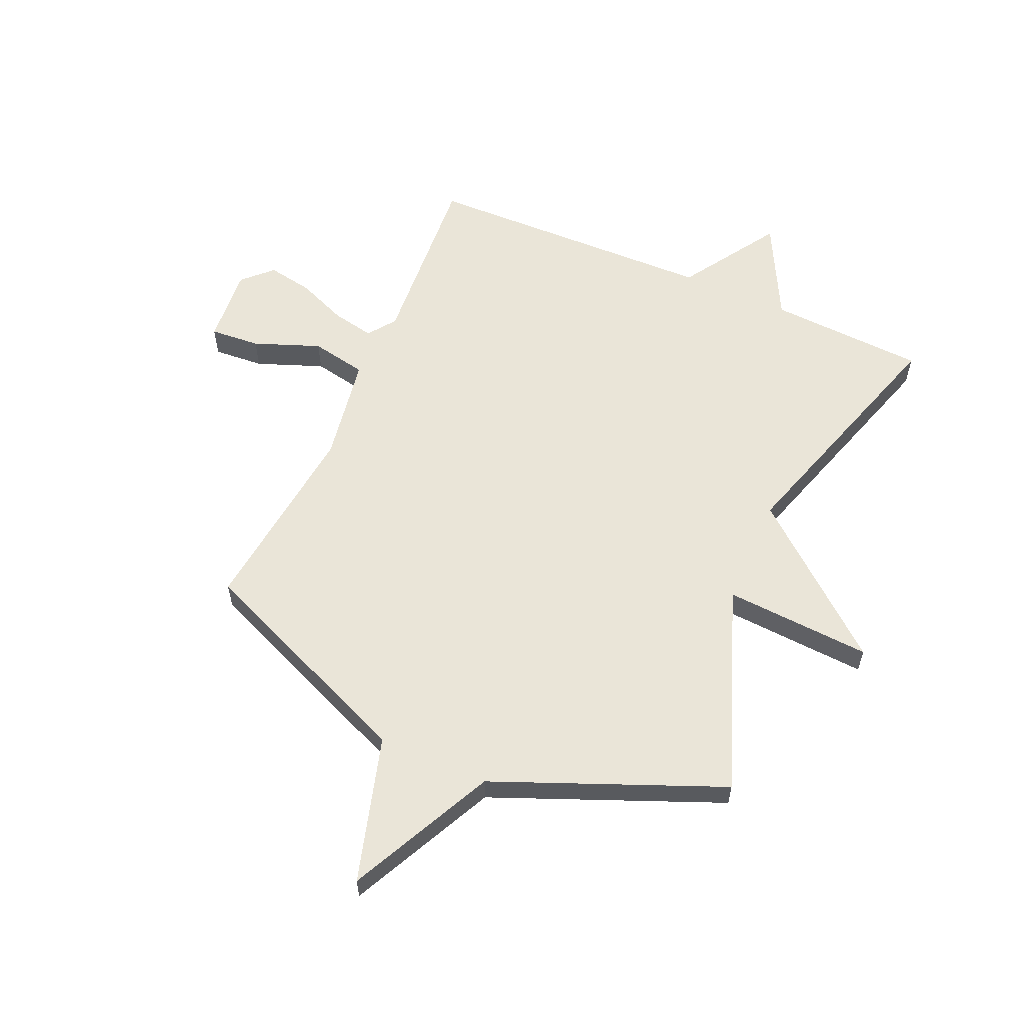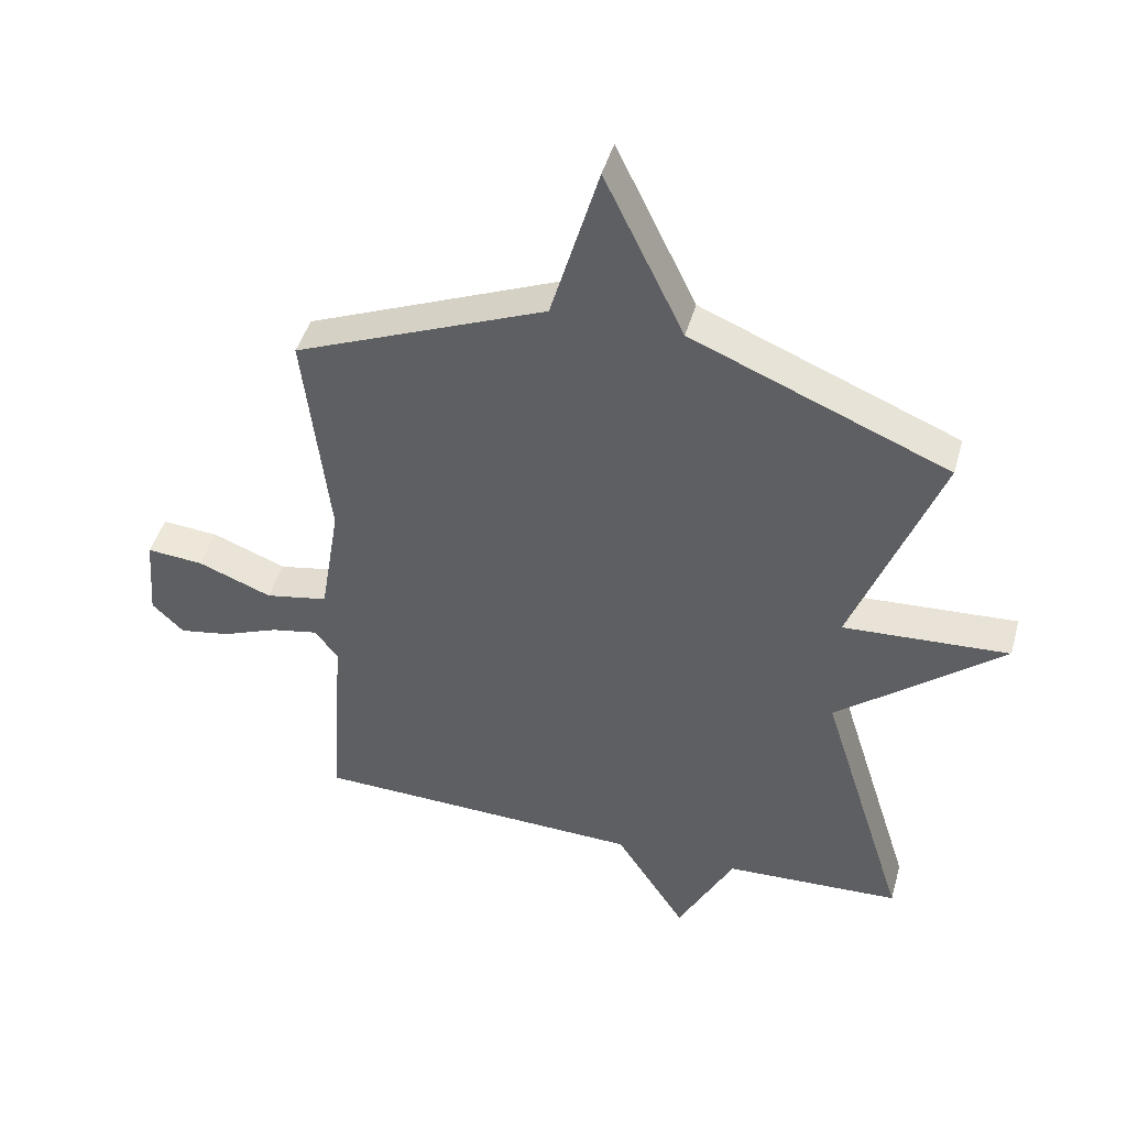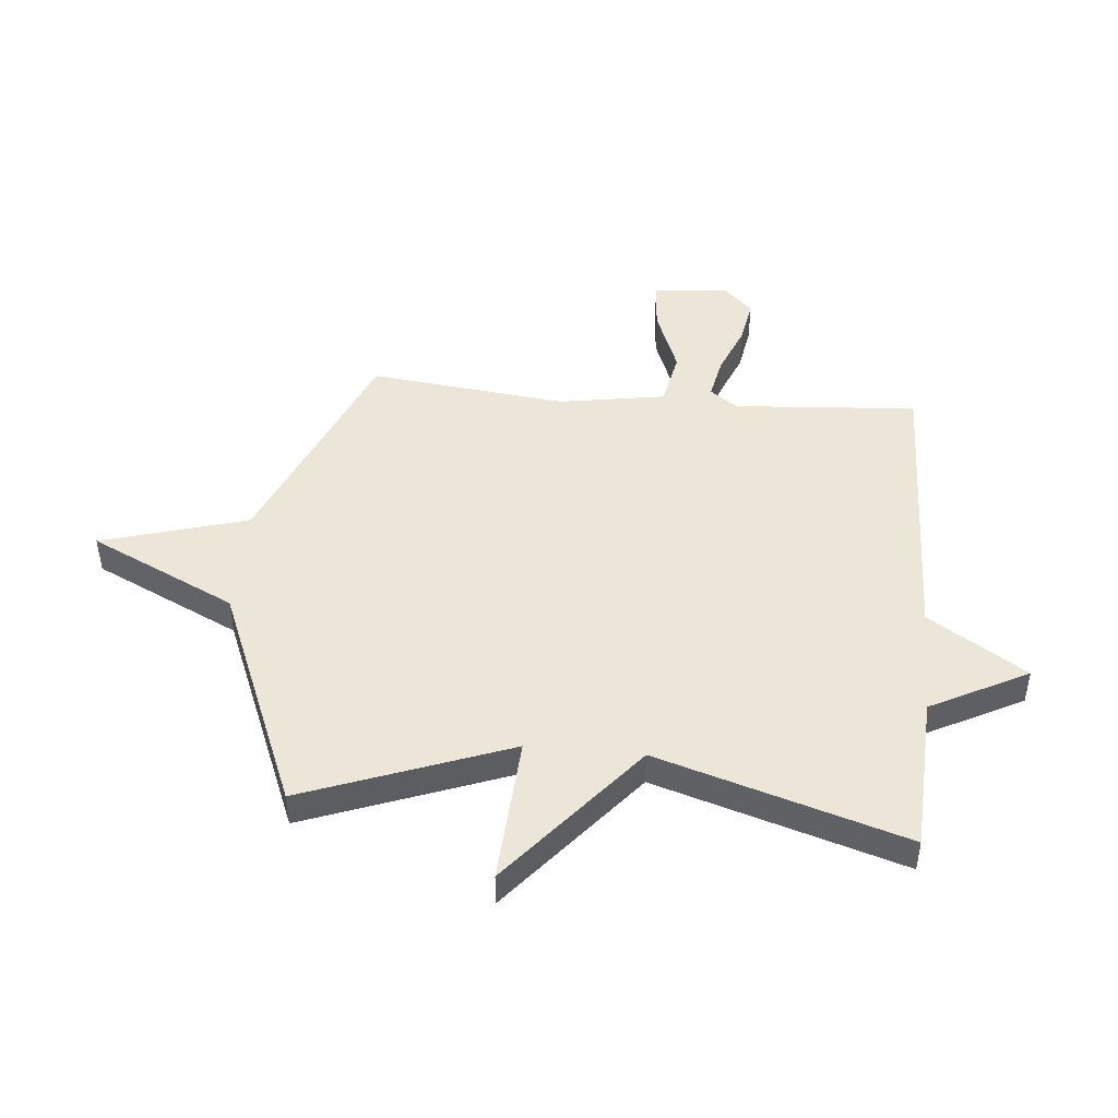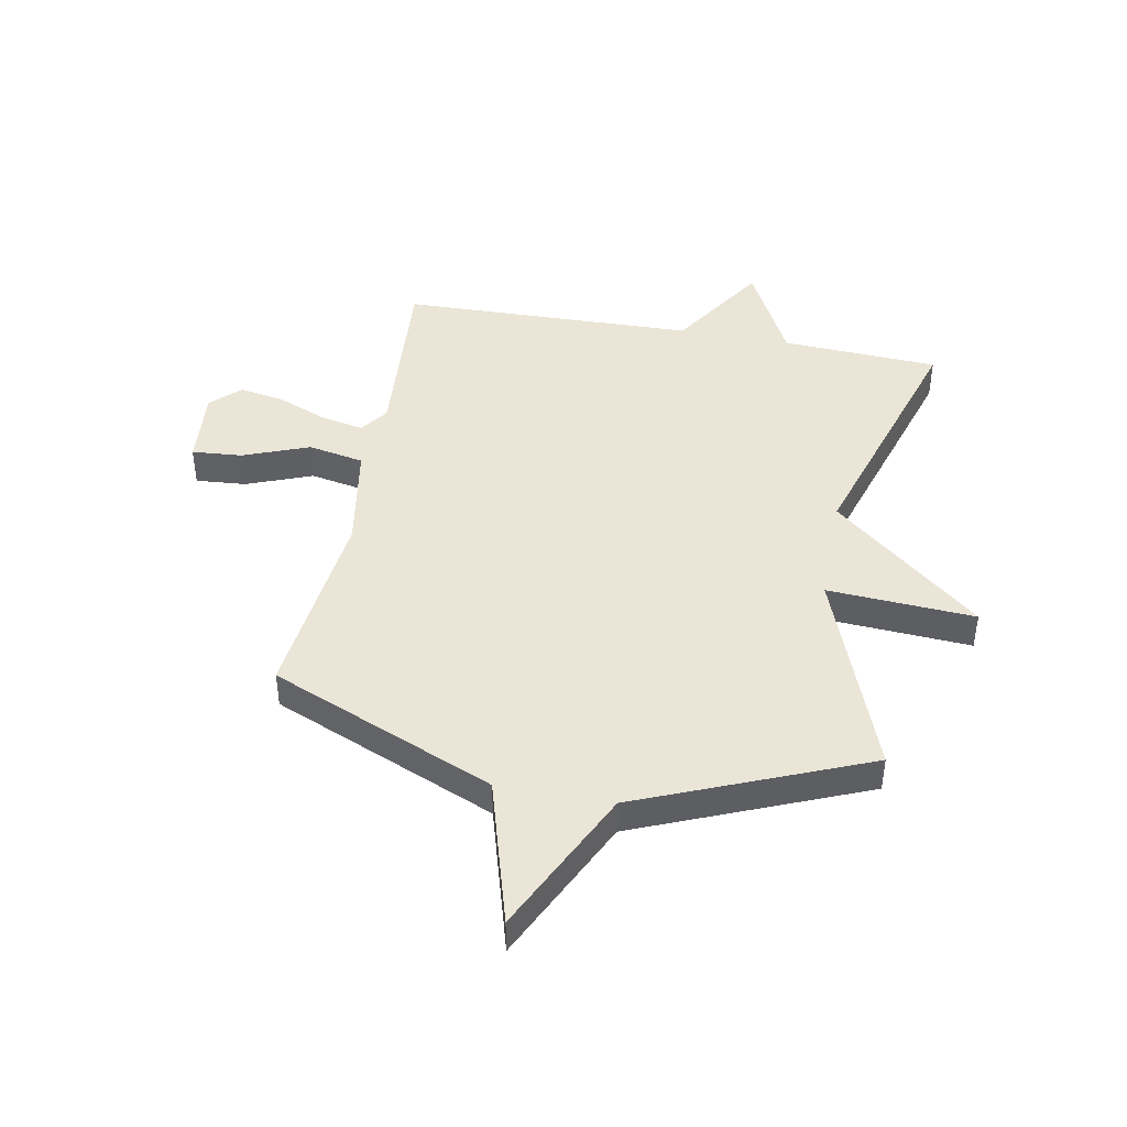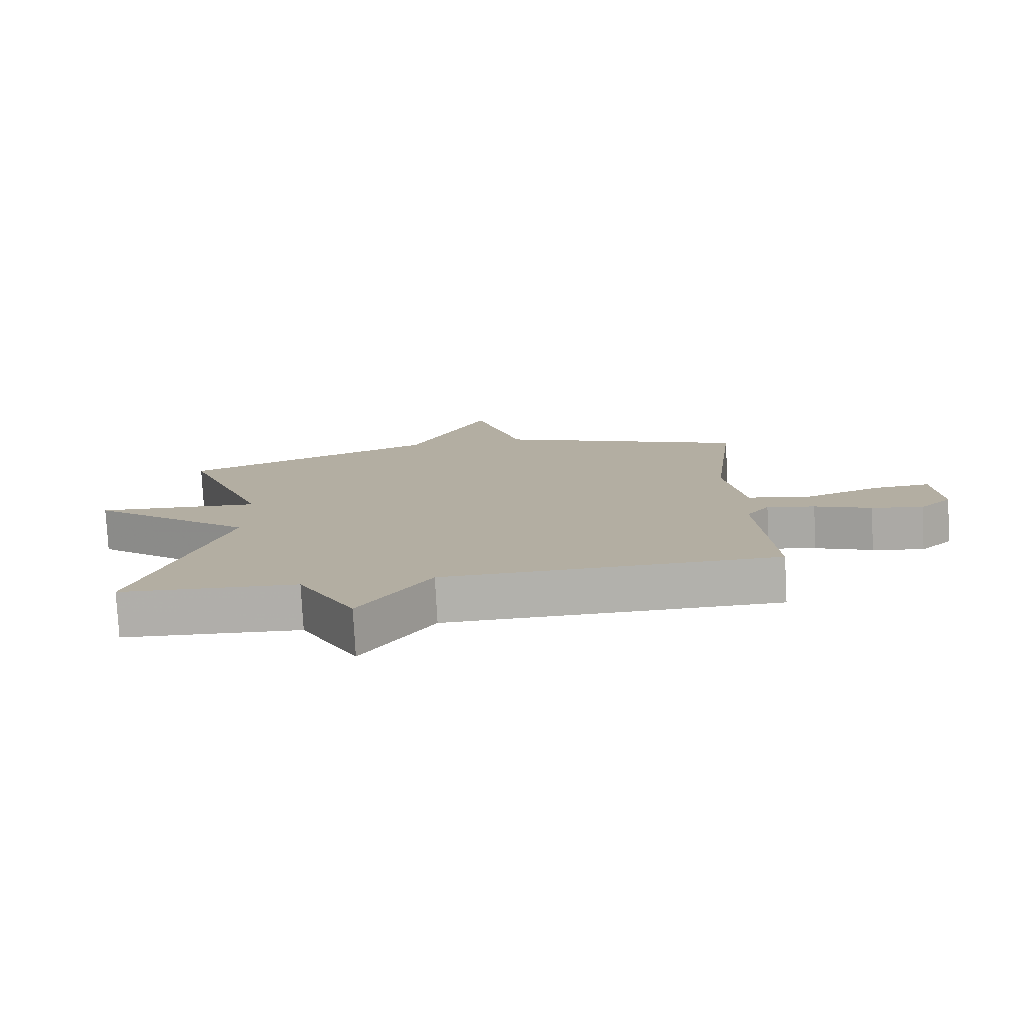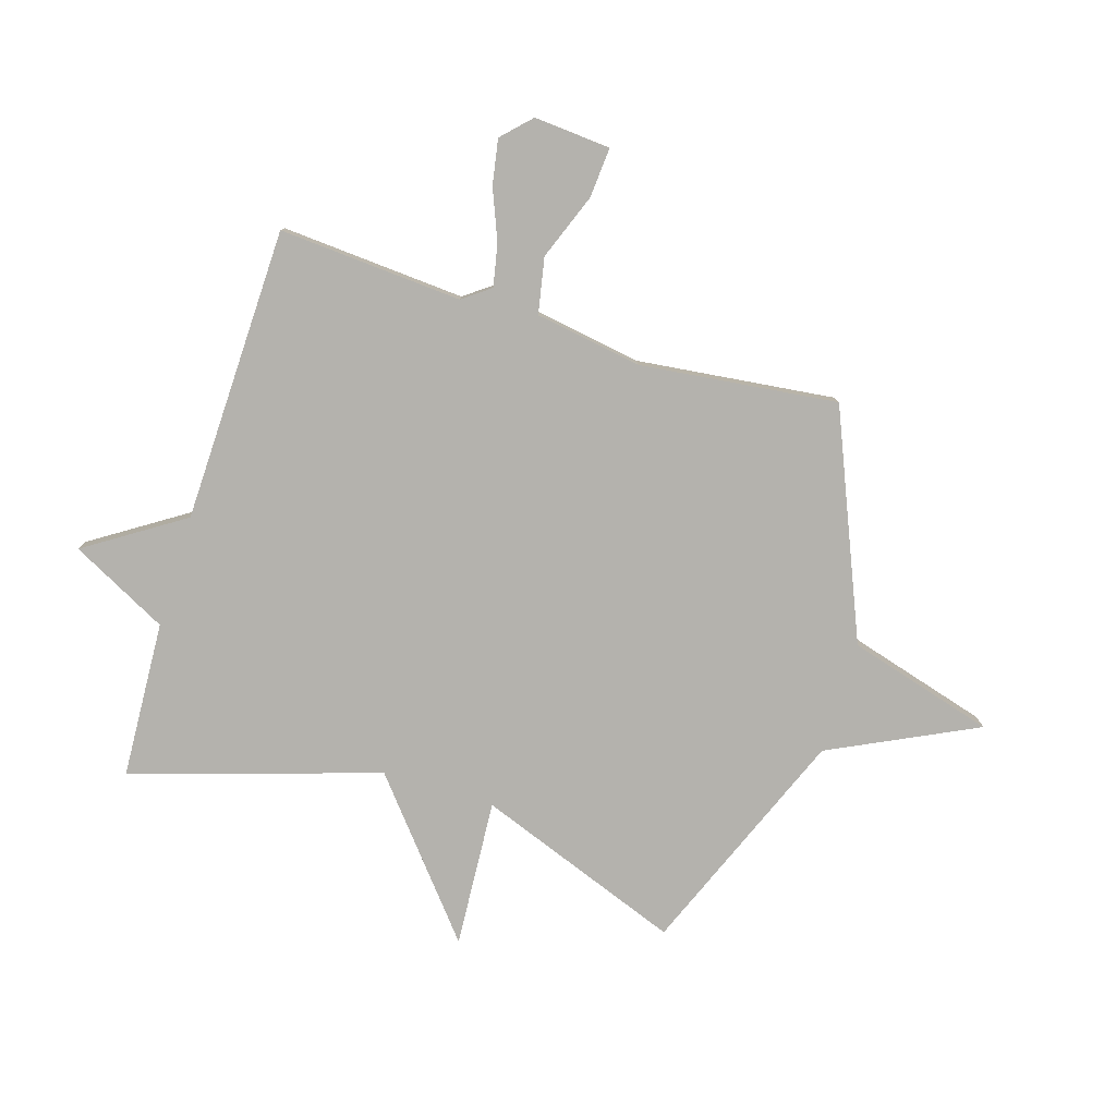
<metadata>
{"format":"obj","ext":"obj","renderer":"f3d","projection":"perspective","resolution":1024,"background":"white","views":[{"elev":59.0,"azim":23.8,"up":"+Y"},{"elev":45.5,"azim":15.5,"up":"+Z"},{"elev":46.2,"azim":95.2,"up":"+Y"},{"elev":44.2,"azim":10.6,"up":"+Y"},{"elev":-78.6,"azim":-176.9,"up":"+Z"},{"elev":-79.5,"azim":-107.1,"up":"+Y"}]}
</metadata>
<code>
v 0.5 0.07 -0.5
v 0.222 0.07 -0.514
v 0.133 0.07 -0.686
v 0.022 0.07 -0.514
v -0.5 0.07 -0.5
v -0.477 0.07 -0.175
v -0.513 0.07 -0.126
v -0.588 0.07 -0.141
v -0.677 0.07 -0.177
v -0.757 0.07 -0.191
v -0.807 0.07 -0.142
v -0.796 0.07 -0.006
v -0.707 0.07 -0.013
v -0.59 0.07 -0.058
v -0.491 0.07 -0.039
v -0.46 0.07 0.15
v -0.5 0.07 0.5
v -0.103 0.07 0.666
v -0.028 0.07 0.925
v 0.097 0.07 0.666
v 0.5 0.07 0.5
v 0.364 0.07 0.137
v 0.625 0.07 0.153
v 0.364 0.07 -0.063
v 0.5 0 -0.5
v 0.222 0 -0.514
v 0.133 0 -0.686
v 0.022 0 -0.514
v -0.5 0 -0.5
v -0.477 0 -0.175
v -0.513 0 -0.126
v -0.588 0 -0.141
v -0.677 0 -0.177
v -0.757 0 -0.191
v -0.807 0 -0.142
v -0.796 0 -0.006
v -0.707 0 -0.013
v -0.59 0 -0.058
v -0.491 0 -0.039
v -0.46 0 0.15
v -0.5 0 0.5
v -0.103 0 0.666
v -0.028 0 0.925
v 0.097 0 0.666
v 0.5 0 0.5
v 0.364 0 0.137
v 0.625 0 0.153
v 0.364 0 -0.063
f 22 23 24
f 20 21 22
f 20 22 24
f 24 1 2
f 20 24 2
f 19 20 2
f 18 19 2
f 16 17 18 2
f 12 13 14
f 11 12 14
f 10 11 14
f 9 10 14
f 8 9 14
f 7 8 14 15
f 6 7 15
f 4 5 6
f 15 16 2
f 6 15 2
f 4 6 2
f 2 3 4
f 48 47 46
f 46 45 44
f 48 46 44
f 26 25 48
f 26 48 44
f 26 44 43
f 26 43 42
f 26 42 41 40
f 38 37 36
f 38 36 35
f 38 35 34
f 38 34 33
f 38 33 32
f 39 38 32 31
f 39 31 30
f 30 29 28
f 26 40 39
f 26 39 30
f 26 30 28
f 28 27 26
f 1 25 26 2
f 2 26 27 3
f 3 27 28 4
f 4 28 29 5
f 5 29 30 6
f 6 30 31 7
f 7 31 32 8
f 8 32 33 9
f 9 33 34 10
f 10 34 35 11
f 11 35 36 12
f 12 36 37 13
f 13 37 38 14
f 14 38 39 15
f 15 39 40 16
f 16 40 41 17
f 17 41 42 18
f 18 42 43 19
f 19 43 44 20
f 20 44 45 21
f 21 45 46 22
f 22 46 47 23
f 23 47 48 24
f 24 48 25 1

</code>
